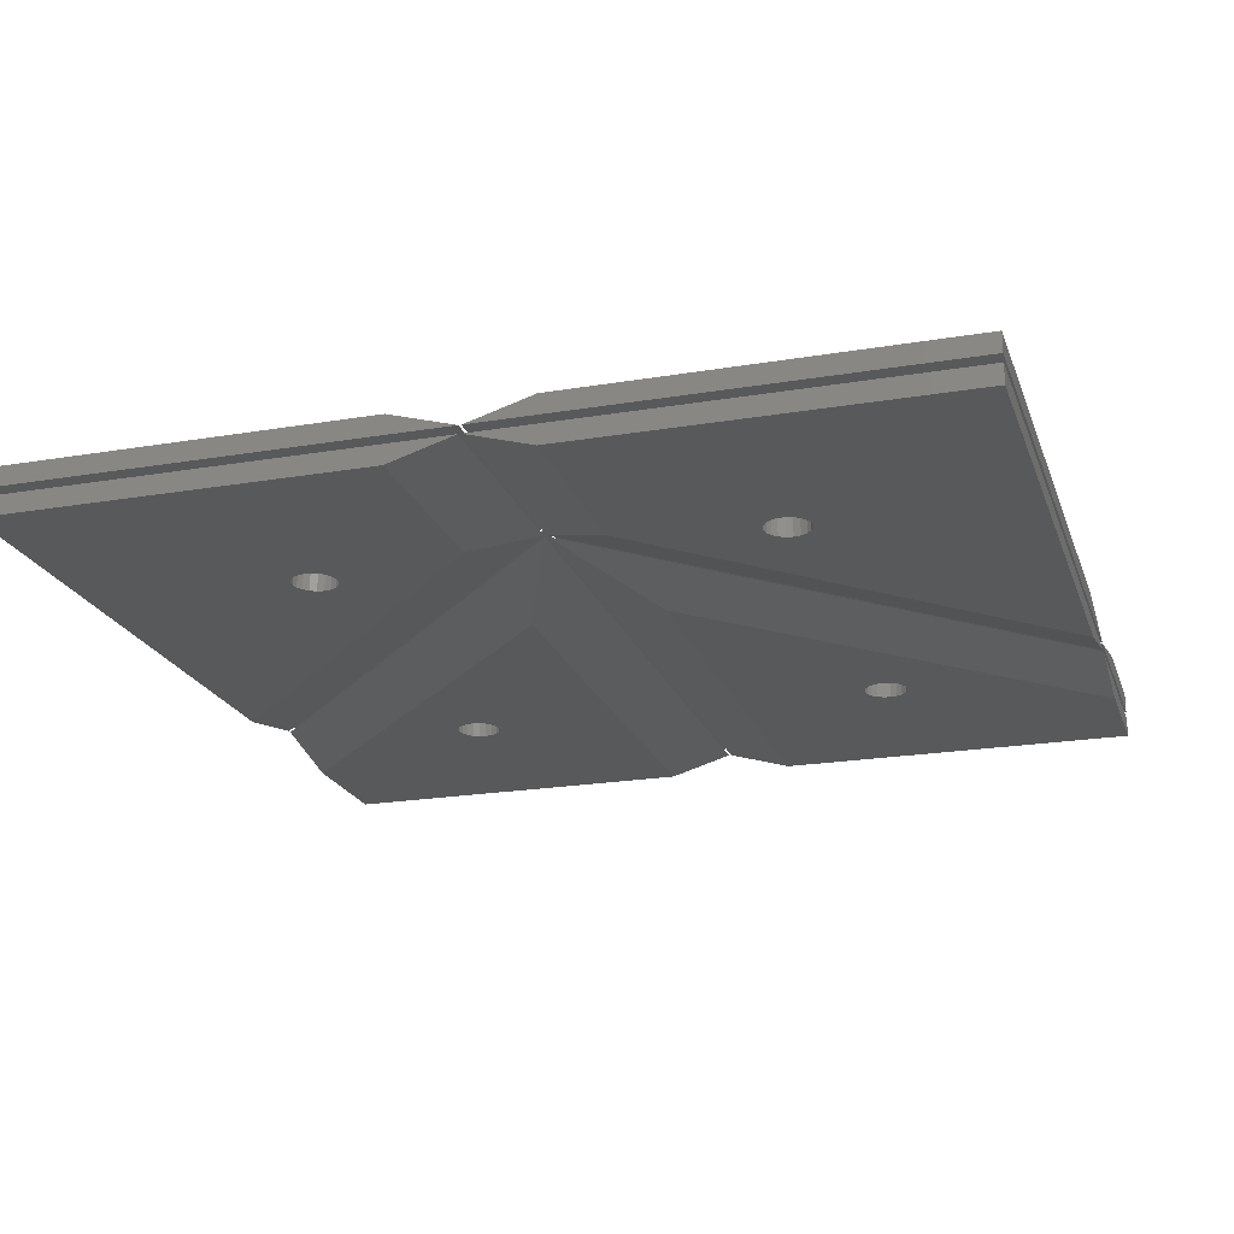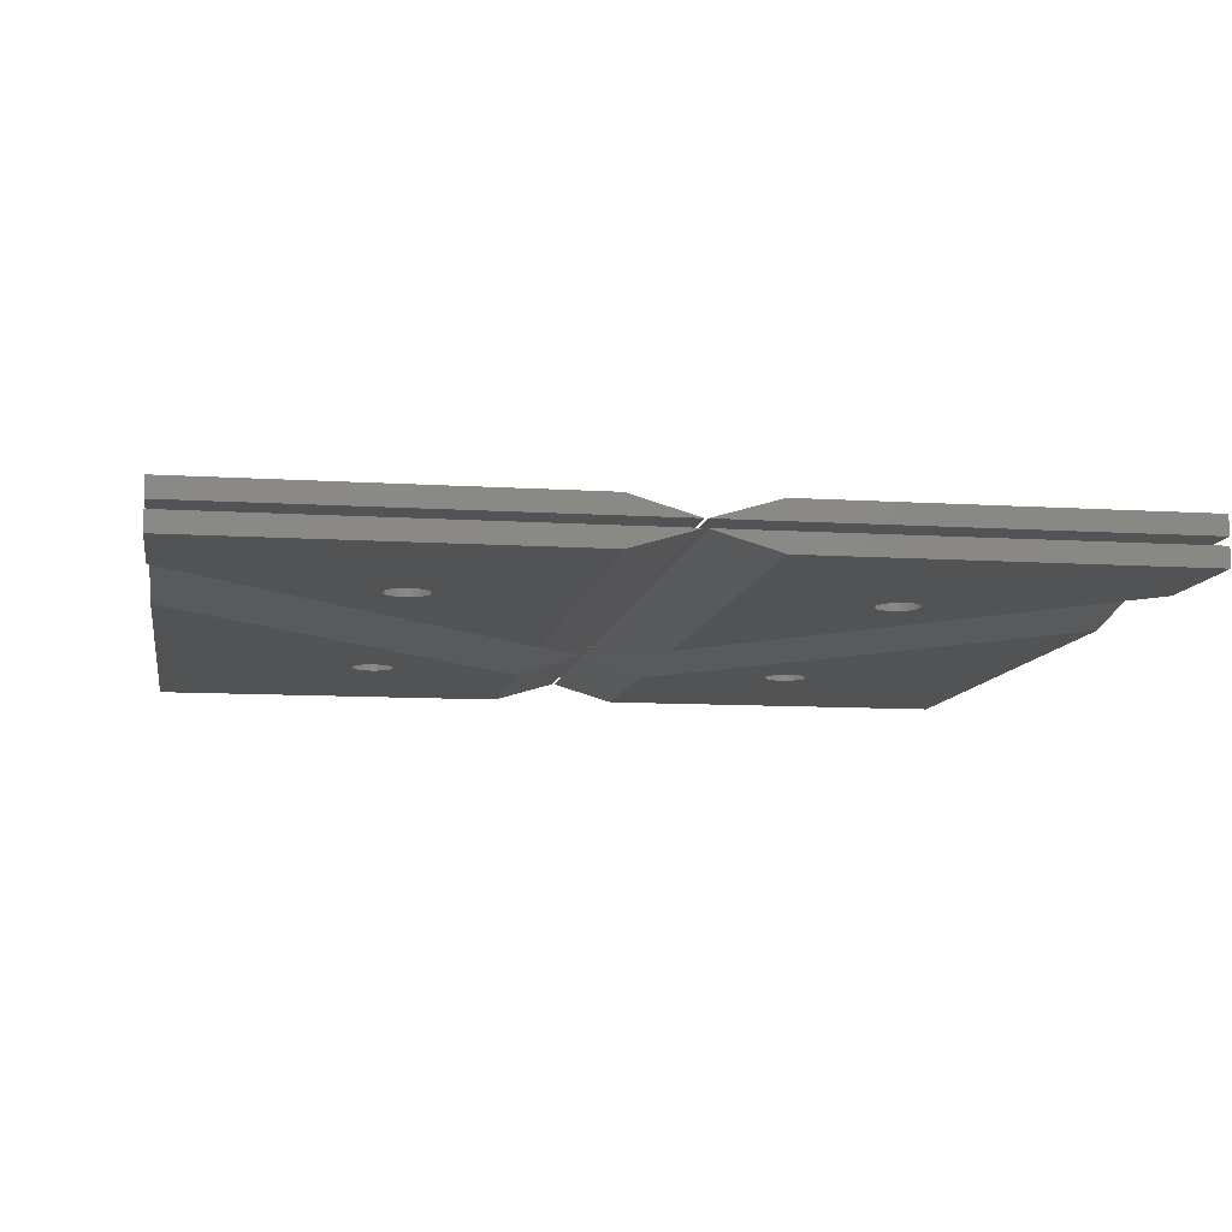
<metadata>
{"format":"stl","ext":"stl","renderer":"f3d","projection":"perspective","resolution":1024,"background":"white","views":[{"elev":-21.1,"azim":106.8,"up":"+Z"},{"elev":-9.8,"azim":-99.4,"up":"+Z"}]}
</metadata>
<code>
# stl→obj: 384 verts, 768 faces
v -0.001389 17 0
v 22.76 17 0
v 10.58 10.81 0
v 5.749 0.001 0
v 10.58 9.191 0
v -0.01493 0.001 0
v 9.045 10.31 0
v 9.187 10.59 0
v 11 10 0
v 10.95 10.31 0
v 10.95 9.691 0
v 10.81 10.59 0
v 10.31 10.95 0
v 9.996 11 0
v 9.687 10.95 0
v 9.408 10.81 0
v 8.996 10 0
v 9.045 9.691 0
v 9.187 9.412 0
v 9.408 9.191 0
v 9.687 9.049 0
v 9.996 9 0
v 10.31 9.049 0
v 10.81 9.412 0
v 0.0009522 19.94 0.87
v 29.86 19.94 0.87
v 9.908 0.001 0.87
v -0.01493 0.001 0.87
v 10.58 10.81 0.87
v 11 10 0.87
v 8.996 10 0.87
v 9.187 10.59 0.87
v 10.95 10.31 0.87
v 10.95 9.691 0.87
v 10.81 10.59 0.87
v 10.31 10.95 0.87
v 9.996 11 0.87
v 9.687 10.95 0.87
v 9.408 10.81 0.87
v 9.045 10.31 0.87
v 9.045 9.691 0.87
v 9.187 9.412 0.87
v 9.408 9.191 0.87
v 9.687 9.049 0.87
v 9.996 9 0.87
v 10.31 9.049 0.87
v 10.58 9.191 0.87
v 10.81 9.412 0.87
v 0.0009522 19.94 1.23
v 29.86 19.94 1.23
v 10.58 10.81 1.23
v 9.908 0.001 1.23
v 11 10 1.23
v -0.01493 0.001 1.23
v 8.996 10 1.23
v 9.187 10.59 1.23
v 10.95 10.31 1.23
v 10.95 9.691 1.23
v 10.81 10.59 1.23
v 10.31 10.95 1.23
v 9.996 11 1.23
v 9.687 10.95 1.23
v 9.408 10.81 1.23
v 9.045 10.31 1.23
v 9.045 9.691 1.23
v 9.187 9.412 1.23
v 9.408 9.191 1.23
v 9.687 9.049 1.23
v 9.996 9 1.23
v 10.31 9.049 1.23
v 10.58 9.191 1.23
v 10.81 9.412 1.23
v -0.001389 17 2.1
v 22.76 17 2.1
v 5.749 0.001 2.1
v -0.01493 0.001 2.1
v 10.58 10.81 2.1
v 10.58 9.191 2.1
v 9.045 10.31 2.1
v 9.187 10.59 2.1
v 11 10 2.1
v 10.95 10.31 2.1
v 10.95 9.691 2.1
v 10.81 10.59 2.1
v 10.31 10.95 2.1
v 9.996 11 2.1
v 9.687 10.95 2.1
v 9.408 10.81 2.1
v 8.996 10 2.1
v 9.045 9.691 2.1
v 9.187 9.412 2.1
v 9.408 9.191 2.1
v 9.687 9.049 2.1
v 9.996 9 2.1
v 10.31 9.049 2.1
v 10.81 9.412 2.1
v 22.76 23 0
v -0.001389 23 0
v 9.687 29.05 0
v -0.01493 40 0
v 9.408 30.81 0
v 5.749 40 0
v 10.58 30.81 0
v 10.81 30.59 0
v 11 30 0
v 10.95 30.31 0
v 10.95 29.69 0
v 10.31 30.95 0
v 9.996 31 0
v 9.687 30.95 0
v 9.187 30.59 0
v 9.045 30.31 0
v 8.996 30 0
v 9.045 29.69 0
v 9.187 29.41 0
v 9.408 29.19 0
v 9.996 29 0
v 10.31 29.05 0
v 10.58 29.19 0
v 10.81 29.41 0
v 29.86 20.06 0.87
v 0.0009522 20.06 0.87
v -0.01493 40 0.87
v 9.908 40 0.87
v 9.687 29.05 0.87
v 9.187 30.59 0.87
v 10.58 30.81 0.87
v 11 30 0.87
v 10.95 29.69 0.87
v 10.95 30.31 0.87
v 10.81 30.59 0.87
v 10.31 30.95 0.87
v 9.996 31 0.87
v 9.687 30.95 0.87
v 9.408 30.81 0.87
v 9.045 30.31 0.87
v 8.996 30 0.87
v 9.045 29.69 0.87
v 9.187 29.41 0.87
v 9.408 29.19 0.87
v 9.996 29 0.87
v 10.31 29.05 0.87
v 10.58 29.19 0.87
v 10.81 29.41 0.87
v 29.86 20.06 1.23
v 0.0009522 20.06 1.23
v 9.687 29.05 1.23
v -0.01493 40 1.23
v 9.187 30.59 1.23
v 9.908 40 1.23
v 10.58 30.81 1.23
v 11 30 1.23
v 10.95 29.69 1.23
v 10.95 30.31 1.23
v 10.81 30.59 1.23
v 10.31 30.95 1.23
v 9.996 31 1.23
v 9.687 30.95 1.23
v 9.408 30.81 1.23
v 9.045 30.31 1.23
v 8.996 30 1.23
v 9.045 29.69 1.23
v 9.187 29.41 1.23
v 9.408 29.19 1.23
v 9.996 29 1.23
v 10.31 29.05 1.23
v 10.58 29.19 1.23
v 10.81 29.41 1.23
v 22.76 23 2.1
v -0.001389 23 2.1
v -0.01493 40 2.1
v 5.749 40 2.1
v 9.687 29.05 2.1
v 9.408 30.81 2.1
v 10.58 30.81 2.1
v 10.81 30.59 2.1
v 11 30 2.1
v 10.95 30.31 2.1
v 10.95 29.69 2.1
v 10.31 30.95 2.1
v 9.996 31 2.1
v 9.687 30.95 2.1
v 9.187 30.59 2.1
v 9.045 30.31 2.1
v 8.996 30 2.1
v 9.045 29.69 2.1
v 9.187 29.41 2.1
v 9.408 29.19 2.1
v 9.996 29 2.1
v 10.31 29.05 2.1
v 10.58 29.19 2.1
v 10.81 29.41 2.1
v 31.25 17 0
v 40 17 0
v 31 10 0
v 39.98 0.001 0
v 14.24 0.001 0
v 29.41 9.191 0
v 29.41 10.81 0
v 30.95 10.31 0
v 30.95 9.691 0
v 30.81 10.59 0
v 30.58 10.81 0
v 30.31 10.95 0
v 30 11 0
v 29.69 10.95 0
v 29.19 10.59 0
v 29.04 10.31 0
v 29 10 0
v 29.04 9.691 0
v 29.19 9.412 0
v 29.69 9.049 0
v 30 9 0
v 30.31 9.049 0
v 30.58 9.191 0
v 30.81 9.412 0
v 30.03 19.94 0.87
v 40 19.94 0.87
v 39.98 0.001 0.87
v 10.08 0.001 0.87
v 31 10 0.87
v 29.41 9.191 0.87
v 29.41 10.81 0.87
v 30.95 10.31 0.87
v 30.95 9.691 0.87
v 30.81 10.59 0.87
v 30.58 10.81 0.87
v 30.31 10.95 0.87
v 30 11 0.87
v 29.69 10.95 0.87
v 29.19 10.59 0.87
v 29.04 10.31 0.87
v 29 10 0.87
v 29.04 9.691 0.87
v 29.19 9.412 0.87
v 29.69 9.049 0.87
v 30 9 0.87
v 30.31 9.049 0.87
v 30.58 9.191 0.87
v 30.81 9.412 0.87
v 30.03 19.94 1.23
v 40 19.94 1.23
v 31 10 1.23
v 39.98 0.001 1.23
v 10.08 0.001 1.23
v 29.41 9.191 1.23
v 29.41 10.81 1.23
v 30.95 10.31 1.23
v 30.95 9.691 1.23
v 30.81 10.59 1.23
v 30.58 10.81 1.23
v 30.31 10.95 1.23
v 30 11 1.23
v 29.69 10.95 1.23
v 29.19 10.59 1.23
v 29.04 10.31 1.23
v 29 10 1.23
v 29.04 9.691 1.23
v 29.19 9.412 1.23
v 29.69 9.049 1.23
v 30 9 1.23
v 30.31 9.049 1.23
v 30.58 9.191 1.23
v 30.81 9.412 1.23
v 31.25 17 2.1
v 40 17 2.1
v 39.98 0.001 2.1
v 14.24 0.001 2.1
v 31 10 2.1
v 29.41 9.191 2.1
v 29.41 10.81 2.1
v 30.95 10.31 2.1
v 30.95 9.691 2.1
v 30.81 10.59 2.1
v 30.58 10.81 2.1
v 30.31 10.95 2.1
v 30 11 2.1
v 29.69 10.95 2.1
v 29.19 10.59 2.1
v 29.04 10.31 2.1
v 29 10 2.1
v 29.04 9.691 2.1
v 29.19 9.412 2.1
v 29.69 9.049 2.1
v 30 9 2.1
v 30.31 9.049 2.1
v 30.58 9.191 2.1
v 30.81 9.412 2.1
v 40 23 0
v 31.25 23 0
v 31 30 0
v 14.24 40 0
v 29.04 29.69 0
v 39.98 40 0
v 30.58 30.81 0
v 30.95 29.69 0
v 30.95 30.31 0
v 30.81 30.59 0
v 30.31 30.95 0
v 30 31 0
v 29.69 30.95 0
v 29.41 30.81 0
v 29.19 30.59 0
v 29.04 30.31 0
v 29 30 0
v 29.19 29.41 0
v 29.41 29.19 0
v 29.69 29.05 0
v 30 29 0
v 30.31 29.05 0
v 30.58 29.19 0
v 30.81 29.41 0
v 40 20.06 0.87
v 30.03 20.06 0.87
v 10.08 40 0.87
v 39.98 40 0.87
v 31 30 0.87
v 29 30 0.87
v 30.31 30.95 0.87
v 30.95 29.69 0.87
v 30.95 30.31 0.87
v 30.81 30.59 0.87
v 30.58 30.81 0.87
v 30 31 0.87
v 29.69 30.95 0.87
v 29.41 30.81 0.87
v 29.19 30.59 0.87
v 29.04 30.31 0.87
v 29.04 29.69 0.87
v 29.19 29.41 0.87
v 29.41 29.19 0.87
v 29.69 29.05 0.87
v 30 29 0.87
v 30.31 29.05 0.87
v 30.58 29.19 0.87
v 30.81 29.41 0.87
v 40 20.06 1.23
v 30.03 20.06 1.23
v 31 30 1.23
v 10.08 40 1.23
v 29 30 1.23
v 39.98 40 1.23
v 30.31 30.95 1.23
v 30.95 29.69 1.23
v 30.95 30.31 1.23
v 30.81 30.59 1.23
v 30.58 30.81 1.23
v 30 31 1.23
v 29.69 30.95 1.23
v 29.41 30.81 1.23
v 29.19 30.59 1.23
v 29.04 30.31 1.23
v 29.04 29.69 1.23
v 29.19 29.41 1.23
v 29.41 29.19 1.23
v 29.69 29.05 1.23
v 30 29 1.23
v 30.31 29.05 1.23
v 30.58 29.19 1.23
v 30.81 29.41 1.23
v 40 23 2.1
v 31.25 23 2.1
v 14.24 40 2.1
v 39.98 40 2.1
v 31 30 2.1
v 29.04 29.69 2.1
v 30.58 30.81 2.1
v 30.95 29.69 2.1
v 30.95 30.31 2.1
v 30.81 30.59 2.1
v 30.31 30.95 2.1
v 30 31 2.1
v 29.69 30.95 2.1
v 29.41 30.81 2.1
v 29.19 30.59 2.1
v 29.04 30.31 2.1
v 29 30 2.1
v 29.19 29.41 2.1
v 29.41 29.19 2.1
v 29.69 29.05 2.1
v 30 29 2.1
v 30.31 29.05 2.1
v 30.58 29.19 2.1
v 30.81 29.41 2.1
f 1 2 3
f 2 4 5
f 4 6 7
f 6 1 8
f 9 10 2
f 9 2 11
f 10 12 2
f 12 3 2
f 3 13 1
f 13 14 1
f 14 15 1
f 15 16 1
f 16 8 1
f 8 7 6
f 7 17 4
f 17 18 4
f 18 19 4
f 19 20 4
f 20 21 4
f 21 22 4
f 22 23 4
f 23 5 4
f 5 24 2
f 24 11 2
f 2 1 25
f 26 2 25
f 4 2 26
f 27 4 26
f 6 4 27
f 28 6 27
f 1 6 28
f 25 1 28
f 25 29 26
f 26 30 27
f 27 31 28
f 28 32 25
f 30 26 33
f 30 34 27
f 33 26 35
f 35 26 29
f 29 25 36
f 36 25 37
f 37 25 38
f 38 25 39
f 39 25 32
f 32 28 40
f 40 28 31
f 31 27 41
f 41 27 42
f 42 27 43
f 43 27 44
f 44 27 45
f 45 27 46
f 46 27 47
f 47 27 48
f 48 27 34
f 9 30 10
f 10 30 33
f 10 33 12
f 12 33 35
f 12 35 3
f 3 35 29
f 3 29 13
f 13 29 36
f 13 36 14
f 14 36 37
f 14 37 15
f 15 37 38
f 15 38 16
f 16 38 39
f 16 39 8
f 8 39 32
f 8 32 7
f 7 32 40
f 7 40 17
f 17 40 31
f 17 31 18
f 18 31 41
f 18 41 19
f 19 41 42
f 19 42 20
f 20 42 43
f 20 43 21
f 21 43 44
f 21 44 22
f 22 44 45
f 22 45 23
f 23 45 46
f 23 46 5
f 5 46 47
f 5 47 24
f 24 47 48
f 24 48 11
f 11 48 34
f 11 34 9
f 9 34 30
f 49 50 51
f 50 52 53
f 52 54 55
f 54 49 56
f 53 57 50
f 53 52 58
f 57 59 50
f 59 51 50
f 51 60 49
f 60 61 49
f 61 62 49
f 62 63 49
f 63 56 49
f 56 64 54
f 64 55 54
f 55 65 52
f 65 66 52
f 66 67 52
f 67 68 52
f 68 69 52
f 69 70 52
f 70 71 52
f 71 72 52
f 72 58 52
f 50 49 73
f 74 50 73
f 52 50 74
f 75 52 74
f 54 52 75
f 76 54 75
f 49 54 76
f 73 49 76
f 73 77 74
f 74 78 75
f 75 79 76
f 76 80 73
f 81 74 82
f 81 83 74
f 82 74 84
f 84 74 77
f 77 73 85
f 85 73 86
f 86 73 87
f 87 73 88
f 88 73 80
f 80 76 79
f 79 75 89
f 89 75 90
f 90 75 91
f 91 75 92
f 92 75 93
f 93 75 94
f 94 75 95
f 95 75 78
f 78 74 96
f 96 74 83
f 53 81 57
f 57 81 82
f 57 82 59
f 59 82 84
f 59 84 51
f 51 84 77
f 51 77 60
f 60 77 85
f 60 85 61
f 61 85 86
f 61 86 62
f 62 86 87
f 62 87 63
f 63 87 88
f 63 88 56
f 56 88 80
f 56 80 64
f 64 80 79
f 64 79 55
f 55 79 89
f 55 89 65
f 65 89 90
f 65 90 66
f 66 90 91
f 66 91 67
f 67 91 92
f 67 92 68
f 68 92 93
f 68 93 69
f 69 93 94
f 69 94 70
f 70 94 95
f 70 95 71
f 71 95 78
f 71 78 72
f 72 78 96
f 72 96 58
f 58 96 83
f 58 83 53
f 53 83 81
f 97 98 99
f 98 100 101
f 100 102 103
f 102 97 104
f 105 106 97
f 105 97 107
f 106 104 97
f 104 103 102
f 103 108 100
f 108 109 100
f 109 110 100
f 110 101 100
f 101 111 98
f 111 112 98
f 112 113 98
f 113 114 98
f 114 115 98
f 115 116 98
f 116 99 98
f 99 117 97
f 117 118 97
f 118 119 97
f 119 120 97
f 120 107 97
f 98 97 121
f 122 98 121
f 100 98 122
f 123 100 122
f 102 100 123
f 124 102 123
f 97 102 124
f 121 97 124
f 121 125 122
f 122 126 123
f 123 127 124
f 124 128 121
f 128 129 121
f 128 124 130
f 130 124 131
f 131 124 127
f 127 123 132
f 132 123 133
f 133 123 134
f 134 123 135
f 135 123 126
f 126 122 136
f 136 122 137
f 137 122 138
f 138 122 139
f 139 122 140
f 140 122 125
f 125 121 141
f 141 121 142
f 142 121 143
f 143 121 144
f 144 121 129
f 105 128 106
f 106 128 130
f 106 130 104
f 104 130 131
f 104 131 103
f 103 131 127
f 103 127 108
f 108 127 132
f 108 132 109
f 109 132 133
f 109 133 110
f 110 133 134
f 110 134 101
f 101 134 135
f 101 135 111
f 111 135 126
f 111 126 112
f 112 126 136
f 112 136 113
f 113 136 137
f 113 137 114
f 114 137 138
f 114 138 115
f 115 138 139
f 115 139 116
f 116 139 140
f 116 140 99
f 99 140 125
f 99 125 117
f 117 125 141
f 117 141 118
f 118 141 142
f 118 142 119
f 119 142 143
f 119 143 120
f 120 143 144
f 120 144 107
f 107 144 129
f 107 129 105
f 105 129 128
f 145 146 147
f 146 148 149
f 148 150 151
f 150 145 152
f 152 145 153
f 152 154 150
f 154 155 150
f 155 151 150
f 151 156 148
f 156 157 148
f 157 158 148
f 158 159 148
f 159 149 148
f 149 160 146
f 160 161 146
f 161 162 146
f 162 163 146
f 163 164 146
f 164 147 146
f 147 165 145
f 165 166 145
f 166 167 145
f 167 168 145
f 168 153 145
f 146 145 169
f 170 146 169
f 148 146 170
f 171 148 170
f 150 148 171
f 172 150 171
f 145 150 172
f 169 145 172
f 169 173 170
f 170 174 171
f 171 175 172
f 172 176 169
f 177 169 178
f 177 179 169
f 178 169 176
f 176 172 175
f 175 171 180
f 180 171 181
f 181 171 182
f 182 171 174
f 174 170 183
f 183 170 184
f 184 170 185
f 185 170 186
f 186 170 187
f 187 170 188
f 188 170 173
f 173 169 189
f 189 169 190
f 190 169 191
f 191 169 192
f 192 169 179
f 152 177 154
f 154 177 178
f 154 178 155
f 155 178 176
f 155 176 151
f 151 176 175
f 151 175 156
f 156 175 180
f 156 180 157
f 157 180 181
f 157 181 158
f 158 181 182
f 158 182 159
f 159 182 174
f 159 174 149
f 149 174 183
f 149 183 160
f 160 183 184
f 160 184 161
f 161 184 185
f 161 185 162
f 162 185 186
f 162 186 163
f 163 186 187
f 163 187 164
f 164 187 188
f 164 188 147
f 147 188 173
f 147 173 165
f 165 173 189
f 165 189 166
f 166 189 190
f 166 190 167
f 167 190 191
f 167 191 168
f 168 191 192
f 168 192 153
f 153 192 179
f 153 179 152
f 152 179 177
f 193 194 195
f 194 196 195
f 196 197 198
f 197 193 199
f 195 200 193
f 195 196 201
f 200 202 193
f 202 203 193
f 203 204 193
f 204 205 193
f 205 206 193
f 206 199 193
f 199 207 197
f 207 208 197
f 208 209 197
f 209 210 197
f 210 211 197
f 211 198 197
f 198 212 196
f 212 213 196
f 213 214 196
f 214 215 196
f 215 216 196
f 216 201 196
f 194 193 217
f 218 194 217
f 196 194 218
f 219 196 218
f 197 196 219
f 220 197 219
f 193 197 220
f 217 193 220
f 217 221 218
f 218 221 219
f 219 222 220
f 220 223 217
f 221 217 224
f 221 225 219
f 224 217 226
f 226 217 227
f 227 217 228
f 228 217 229
f 229 217 230
f 230 217 223
f 223 220 231
f 231 220 232
f 232 220 233
f 233 220 234
f 234 220 235
f 235 220 222
f 222 219 236
f 236 219 237
f 237 219 238
f 238 219 239
f 239 219 240
f 240 219 225
f 195 221 200
f 200 221 224
f 200 224 202
f 202 224 226
f 202 226 203
f 203 226 227
f 203 227 204
f 204 227 228
f 204 228 205
f 205 228 229
f 205 229 206
f 206 229 230
f 206 230 199
f 199 230 223
f 199 223 207
f 207 223 231
f 207 231 208
f 208 231 232
f 208 232 209
f 209 232 233
f 209 233 210
f 210 233 234
f 210 234 211
f 211 234 235
f 211 235 198
f 198 235 222
f 198 222 212
f 212 222 236
f 212 236 213
f 213 236 237
f 213 237 214
f 214 237 238
f 214 238 215
f 215 238 239
f 215 239 216
f 216 239 240
f 216 240 201
f 201 240 225
f 201 225 195
f 195 225 221
f 241 242 243
f 242 244 243
f 244 245 246
f 245 241 247
f 243 248 241
f 243 244 249
f 248 250 241
f 250 251 241
f 251 252 241
f 252 253 241
f 253 254 241
f 254 247 241
f 247 255 245
f 255 256 245
f 256 257 245
f 257 258 245
f 258 259 245
f 259 246 245
f 246 260 244
f 260 261 244
f 261 262 244
f 262 263 244
f 263 264 244
f 264 249 244
f 242 241 265
f 266 242 265
f 244 242 266
f 267 244 266
f 245 244 267
f 268 245 267
f 241 245 268
f 265 241 268
f 265 269 266
f 266 269 267
f 267 270 268
f 268 271 265
f 269 265 272
f 269 273 267
f 272 265 274
f 274 265 275
f 275 265 276
f 276 265 277
f 277 265 278
f 278 265 271
f 271 268 279
f 279 268 280
f 280 268 281
f 281 268 282
f 282 268 283
f 283 268 270
f 270 267 284
f 284 267 285
f 285 267 286
f 286 267 287
f 287 267 288
f 288 267 273
f 243 269 248
f 248 269 272
f 248 272 250
f 250 272 274
f 250 274 251
f 251 274 275
f 251 275 252
f 252 275 276
f 252 276 253
f 253 276 277
f 253 277 254
f 254 277 278
f 254 278 247
f 247 278 271
f 247 271 255
f 255 271 279
f 255 279 256
f 256 279 280
f 256 280 257
f 257 280 281
f 257 281 258
f 258 281 282
f 258 282 259
f 259 282 283
f 259 283 246
f 246 283 270
f 246 270 260
f 260 270 284
f 260 284 261
f 261 284 285
f 261 285 262
f 262 285 286
f 262 286 263
f 263 286 287
f 263 287 264
f 264 287 288
f 264 288 249
f 249 288 273
f 249 273 243
f 243 273 269
f 289 290 291
f 290 292 293
f 292 294 295
f 294 289 291
f 291 290 296
f 291 297 294
f 297 298 294
f 298 295 294
f 295 299 292
f 299 300 292
f 300 301 292
f 301 302 292
f 302 303 292
f 303 304 292
f 304 305 292
f 305 293 292
f 293 306 290
f 306 307 290
f 307 308 290
f 308 309 290
f 309 310 290
f 310 311 290
f 311 312 290
f 312 296 290
f 290 289 313
f 314 290 313
f 292 290 314
f 315 292 314
f 294 292 315
f 316 294 315
f 289 294 316
f 313 289 316
f 313 317 314
f 314 318 315
f 315 319 316
f 316 317 313
f 317 320 314
f 317 316 321
f 321 316 322
f 322 316 323
f 323 316 319
f 319 315 324
f 324 315 325
f 325 315 326
f 326 315 327
f 327 315 328
f 328 315 318
f 318 314 329
f 329 314 330
f 330 314 331
f 331 314 332
f 332 314 333
f 333 314 334
f 334 314 335
f 335 314 336
f 336 314 320
f 291 317 297
f 297 317 321
f 297 321 298
f 298 321 322
f 298 322 295
f 295 322 323
f 295 323 299
f 299 323 319
f 299 319 300
f 300 319 324
f 300 324 301
f 301 324 325
f 301 325 302
f 302 325 326
f 302 326 303
f 303 326 327
f 303 327 304
f 304 327 328
f 304 328 305
f 305 328 318
f 305 318 293
f 293 318 329
f 293 329 306
f 306 329 330
f 306 330 307
f 307 330 331
f 307 331 308
f 308 331 332
f 308 332 309
f 309 332 333
f 309 333 310
f 310 333 334
f 310 334 311
f 311 334 335
f 311 335 312
f 312 335 336
f 312 336 296
f 296 336 320
f 296 320 291
f 291 320 317
f 337 338 339
f 338 340 341
f 340 342 343
f 342 337 339
f 339 338 344
f 339 345 342
f 345 346 342
f 346 347 342
f 347 343 342
f 343 348 340
f 348 349 340
f 349 350 340
f 350 351 340
f 351 352 340
f 352 341 340
f 341 353 338
f 353 354 338
f 354 355 338
f 355 356 338
f 356 357 338
f 357 358 338
f 358 359 338
f 359 360 338
f 360 344 338
f 338 337 361
f 362 338 361
f 340 338 362
f 363 340 362
f 342 340 363
f 364 342 363
f 337 342 364
f 361 337 364
f 361 365 362
f 362 366 363
f 363 367 364
f 364 365 361
f 365 368 362
f 365 364 369
f 369 364 370
f 370 364 367
f 367 363 371
f 371 363 372
f 372 363 373
f 373 363 374
f 374 363 375
f 375 363 376
f 376 363 377
f 377 363 366
f 366 362 378
f 378 362 379
f 379 362 380
f 380 362 381
f 381 362 382
f 382 362 383
f 383 362 384
f 384 362 368
f 339 365 345
f 345 365 369
f 345 369 346
f 346 369 370
f 346 370 347
f 347 370 367
f 347 367 343
f 343 367 371
f 343 371 348
f 348 371 372
f 348 372 349
f 349 372 373
f 349 373 350
f 350 373 374
f 350 374 351
f 351 374 375
f 351 375 352
f 352 375 376
f 352 376 341
f 341 376 377
f 341 377 353
f 353 377 366
f 353 366 354
f 354 366 378
f 354 378 355
f 355 378 379
f 355 379 356
f 356 379 380
f 356 380 357
f 357 380 381
f 357 381 358
f 358 381 382
f 358 382 359
f 359 382 383
f 359 383 360
f 360 383 384
f 360 384 344
f 344 384 368
f 344 368 339
f 339 368 365

</code>
